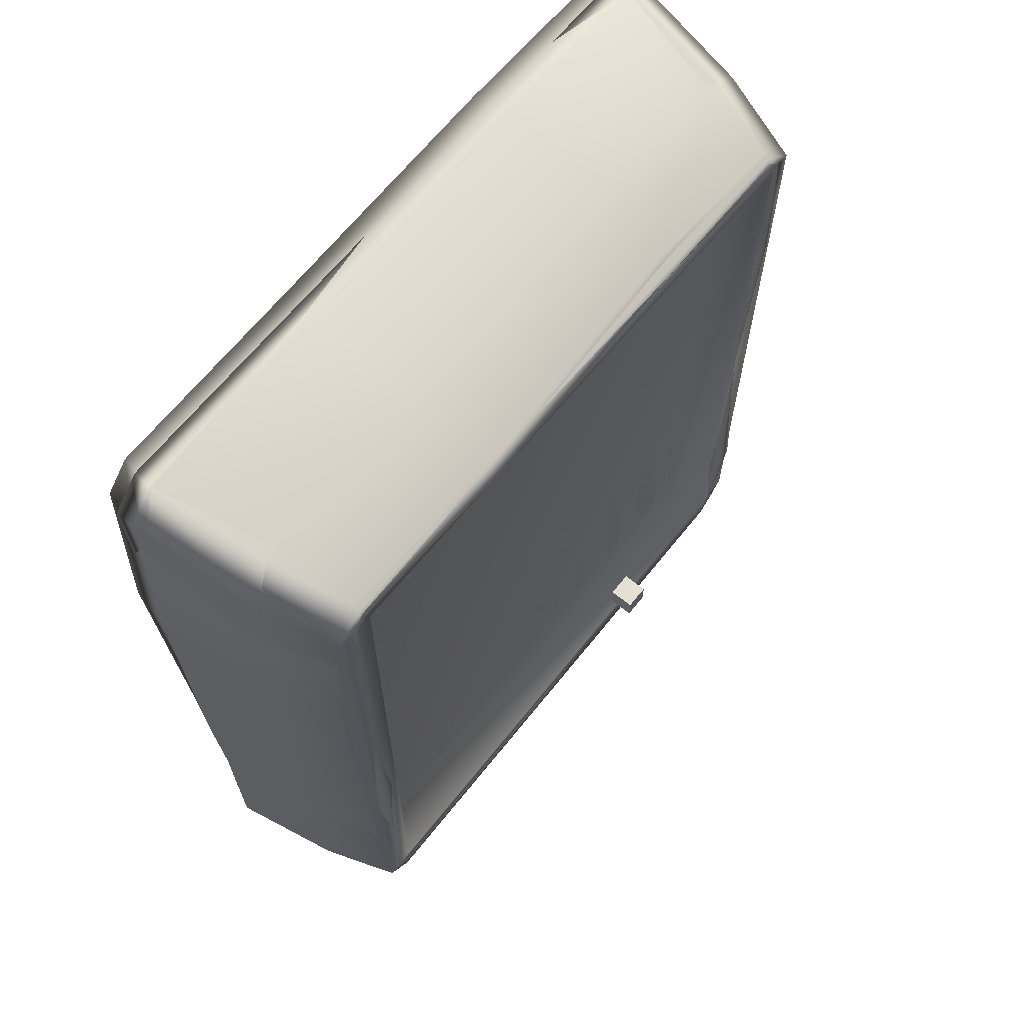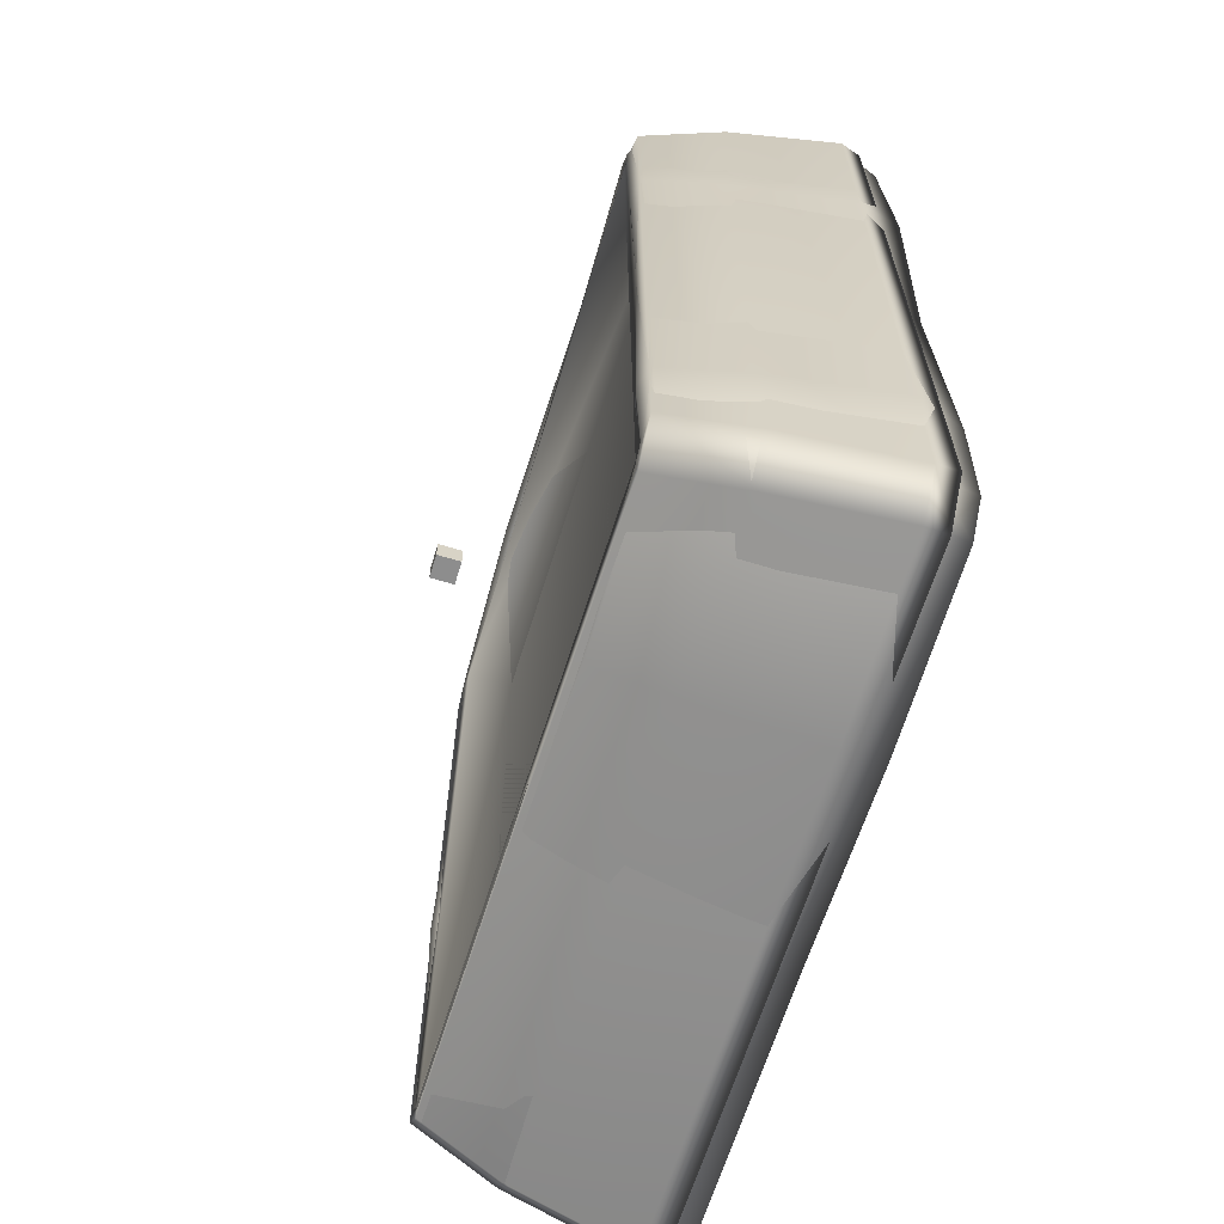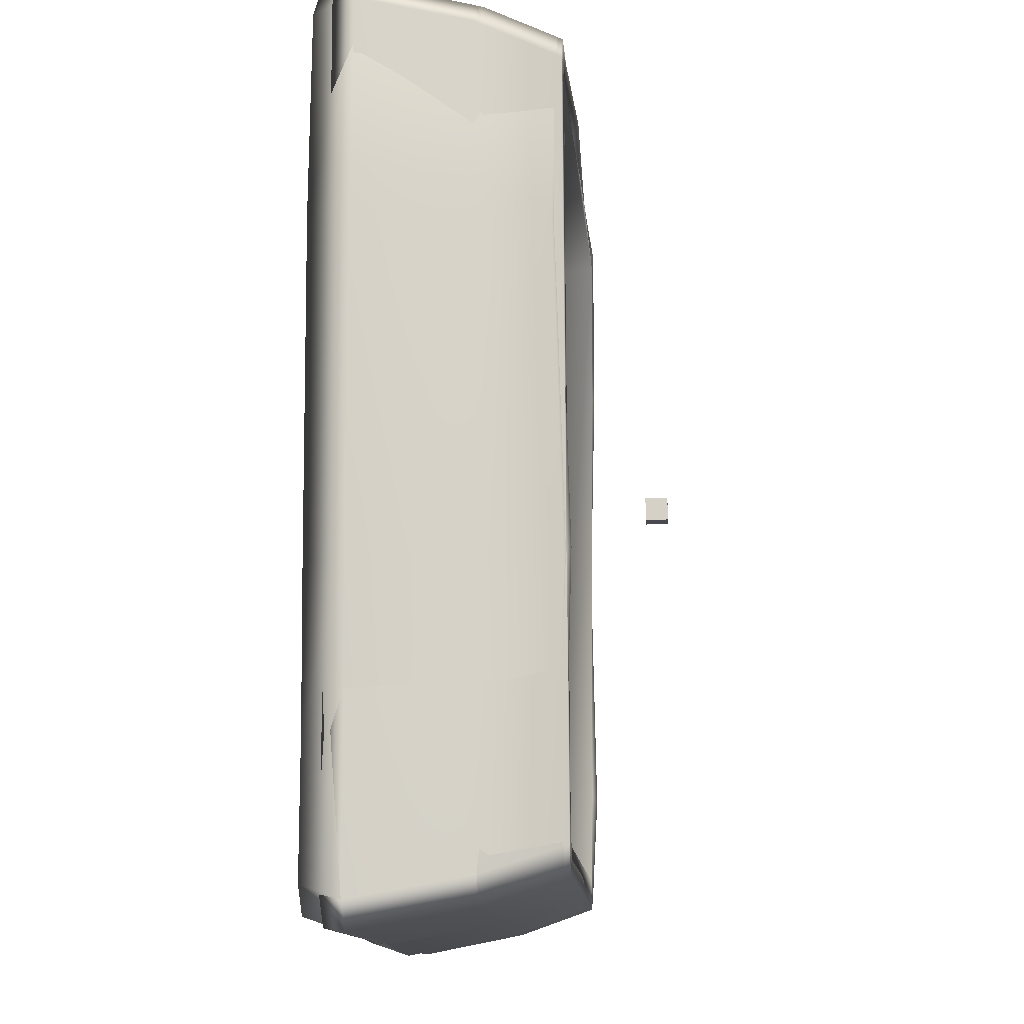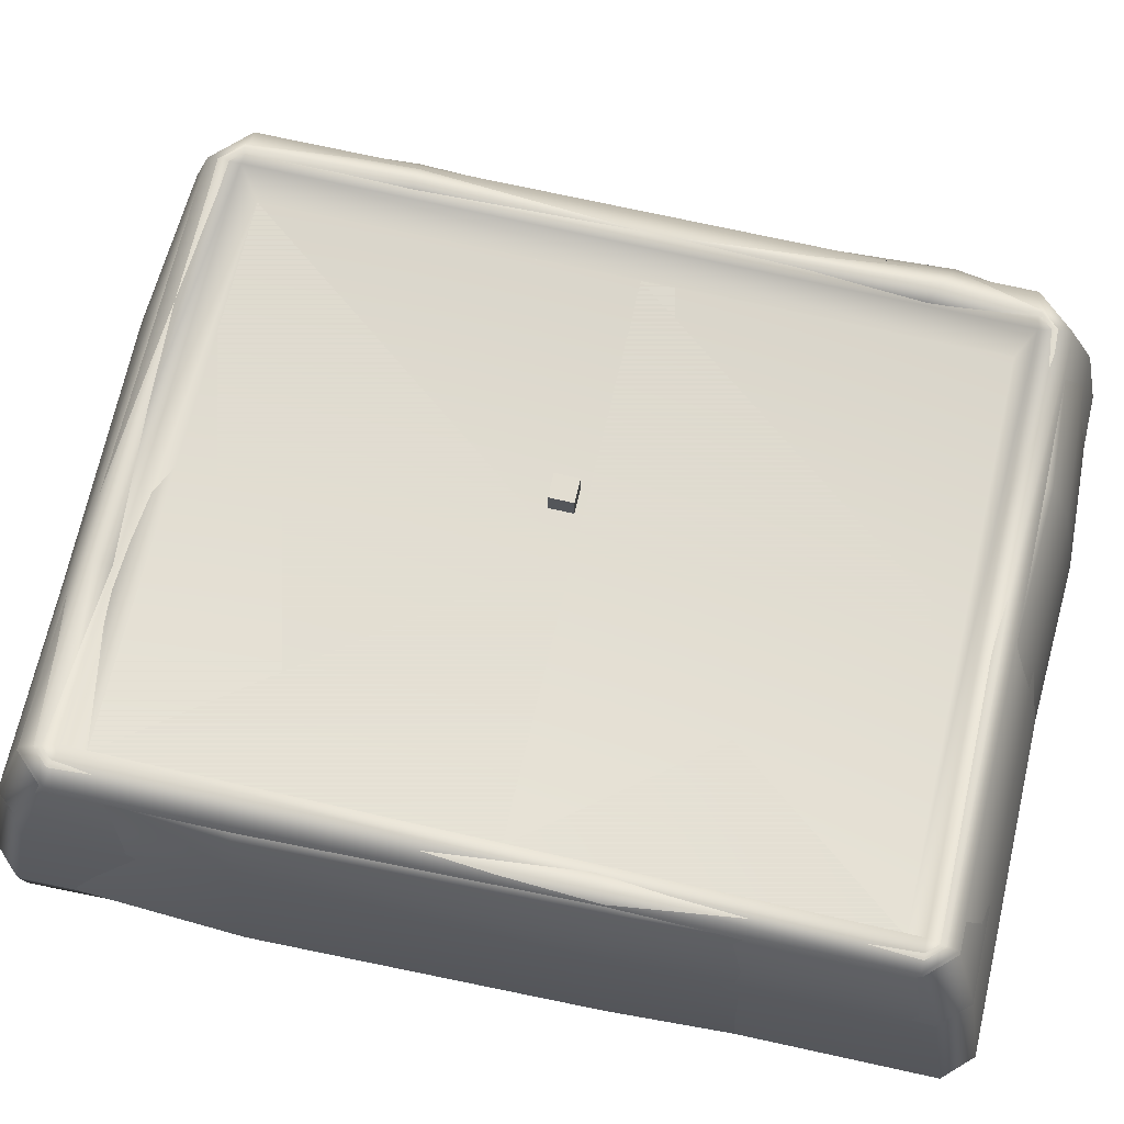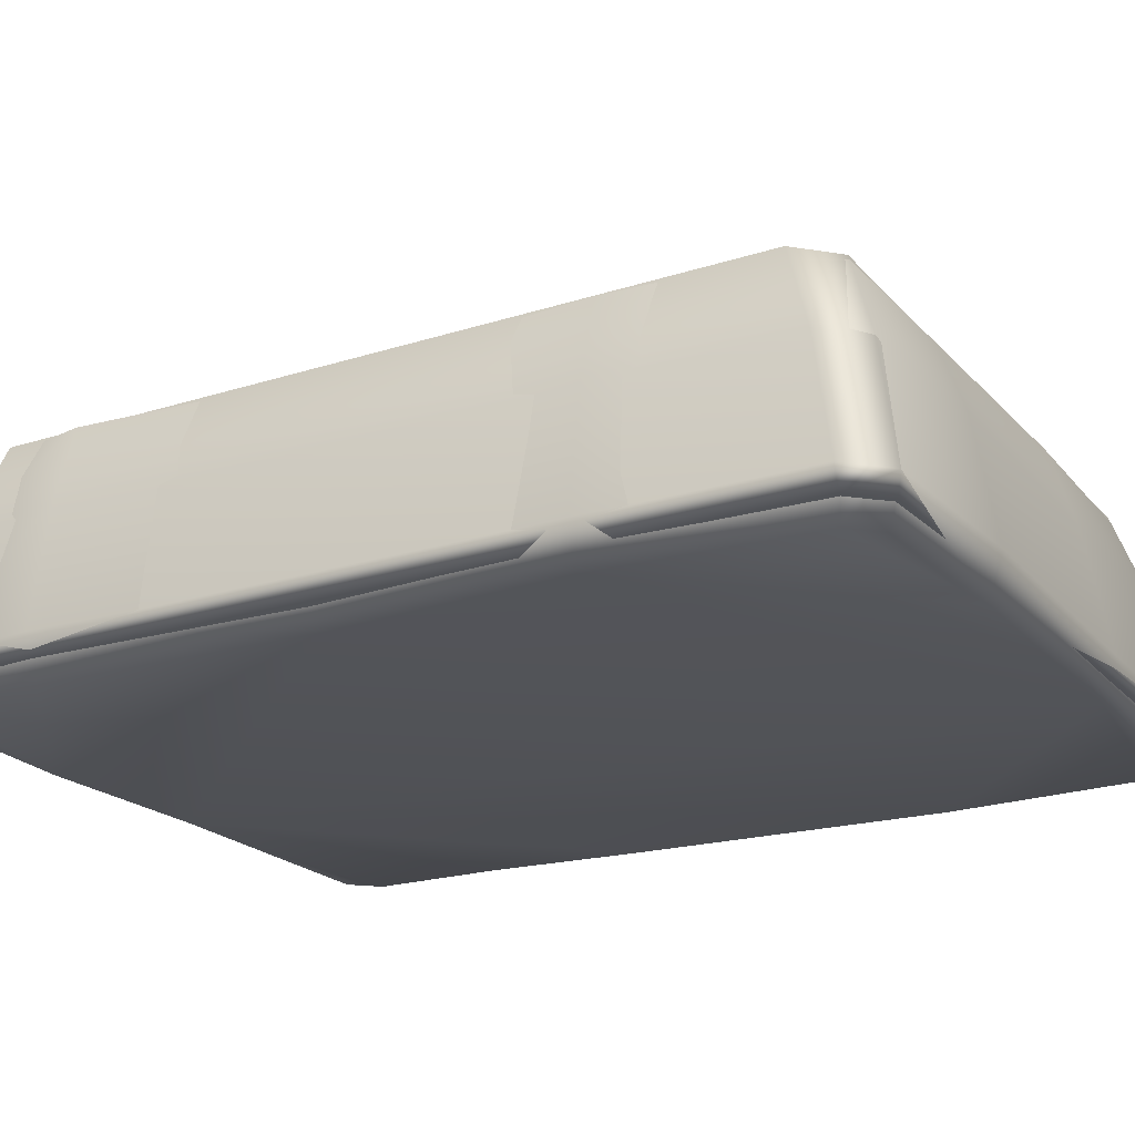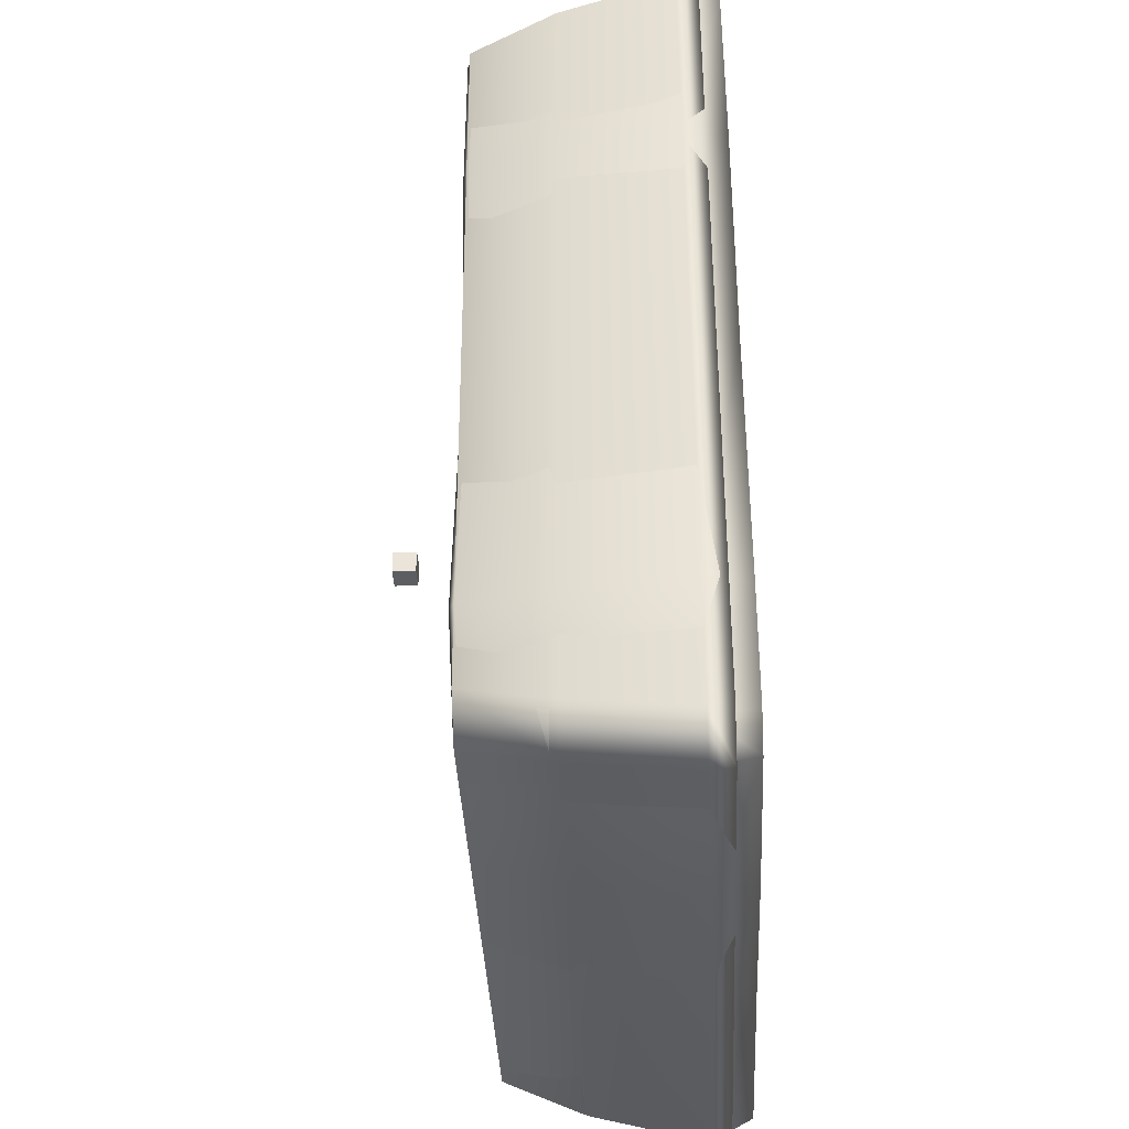
<metadata>
{"format":"obj","ext":"obj","renderer":"f3d","projection":"perspective","resolution":1024,"background":"white","views":[{"elev":65.7,"azim":128.8,"up":"+Z"},{"elev":-64.6,"azim":-107.1,"up":"+Z"},{"elev":-12.7,"azim":94.2,"up":"+Z"},{"elev":68.5,"azim":103.0,"up":"+Y"},{"elev":-21.2,"azim":-60.5,"up":"+Y"},{"elev":-37.6,"azim":-87.2,"up":"+Z"}]}
</metadata>
<code>
g default1
v -0.05 0.3033 0.05
v 0.05 0.3033 0.05
v -0.05 0.4033 0.05
v 0.05 0.4033 0.05
v -0.05 0.4033 -0.05
v 0.05 0.4033 -0.05
v -0.05 0.3033 -0.05
v 0.05 0.3033 -0.05
g pivot1 pivot polySurface1
f 1 2 4 3
f 3 4 6 5
f 5 6 8 7
f 7 8 2 1
f 2 8 6 4
f 7 1 3 5
g default
v -0.05 1.224 0.05
v 0.05 1.224 0.05
v -0.05 1.324 0.05
v 0.05 1.324 0.05
v -0.05 1.324 -0.05
v 0.05 1.324 -0.05
v -0.05 1.224 -0.05
v 0.05 1.224 -0.05
g craft_atch
f 9 10 12 11
f 11 12 14 13
f 13 14 16 15
f 15 16 10 9
f 10 16 14 12
f 15 9 11 13
g default1
v -1.195 0.7236 1.55
v 1.195 0.7236 1.55
v -1.195 0.7236 -1.55
v 1.195 0.7236 -1.55
v -1.238 0.9185 1.606
v 1.238 0.8947 1.606
v -1.238 0.8947 -1.606
v 1.238 0.9078 -1.606
v -0.5925 0.8778 -1.606
v -0.5924 0.9033 1.606
v 0.1197 0.904 -1.606
v 0.5214 0.9207 1.606
v 1.238 0.8947 -1.16
v -1.238 0.9156 -1.16
v -1.238 0.8947 -0.07694
v 1.238 0.9152 -0.3909
v 1.238 0.874 0.9089
v -1.238 0.9185 0.9093
v -1.476 -0.104 1.78
v -1.366 -0.104 1.897
v -1.407 0.07551 1.958
v -1.54 0.07551 1.823
v 1.408 -0.104 1.905
v 1.519 -0.104 1.787
v 1.449 0.07551 1.965
v 1.561 0.07551 1.848
v 1.371 0.592 1.867
v 1.483 0.592 1.748
v -1.461 0.592 1.723
v -1.329 0.592 1.86
v 1.449 -0.104 -1.762
v 1.338 -0.104 -1.88
v 1.428 0.07551 -1.941
v 1.54 0.07551 -1.823
v 1.461 0.592 -1.723
v 1.349 0.592 -1.842
v -1.386 -0.104 -1.88
v -1.497 -0.104 -1.762
v -1.428 0.07551 -1.941
v -1.54 0.07551 -1.823
v -1.349 0.592 -1.842
v -1.461 0.592 -1.723
v -1.377 0.9082 1.619
v -1.246 0.9082 1.753
v 1.399 0.8947 1.643
v 1.288 0.8947 1.761
v 1.377 0.9078 -1.619
v 1.266 0.9078 -1.736
v -1.377 0.8947 -1.619
v -1.266 0.8947 -1.736
v -0.6224 0.592 1.892
v -0.6434 0.07551 1.991
v -0.6322 -0.104 1.93
v -0.6322 -0.104 -1.918
v -0.6434 0.07551 -1.979
v -0.6224 0.592 -1.881
v -0.6001 0.891 -1.774
v -0.5999 0.8792 1.786
v 0.5319 0.592 1.872
v 0.5392 0.07551 1.97
v 0.5353 -0.104 1.909
v 0.1721 -0.104 -1.88
v 0.176 0.07551 -1.941
v 0.1687 0.592 -1.842
v 0.161 0.904 -1.736
v 0.524 0.9207 1.765
v 1.377 0.8947 -1.161
v -1.424 0.9156 -1.251
v -1.509 0.592 -1.261
v -1.587 0.07551 -1.271
v -1.52 -0.104 -1.265
v 1.449 -0.104 -1.175
v 1.54 0.07551 -1.181
v 1.461 0.592 -1.171
v -1.377 0.8947 -0.07956
v -1.461 0.592 -0.1017
v -1.54 0.07551 -0.1231
v -1.472 -0.104 -0.1101
v 1.497 -0.104 -0.5114
v 1.573 0.07551 -0.5244
v 1.495 0.592 -0.503
v 1.411 0.9153 -0.4804
v 1.443 0.8741 0.9083
v -1.408 0.9185 0.9088
v -1.493 0.592 0.9043
v -1.571 0.07551 0.9
v -1.528 -0.104 0.9026
v 1.563 -0.104 0.9026
v 1.606 0.07551 0.9
v 1.528 0.592 0.9043
v 1.308 0.9358 -1.612
v 1.252 0.9358 -1.671
v 0.1404 0.9321 -1.671
v -0.5963 0.9059 -1.69
v -1.252 0.9227 -1.671
v -1.308 0.9227 -1.612
v -1.331 0.9436 -1.206
v -1.308 0.9227 -0.07825
v -1.323 0.9465 0.909
v -1.308 0.9465 1.612
v -1.242 0.9465 1.68
v -0.5961 0.9312 1.696
v 0.5227 0.9488 1.686
v 1.263 0.9227 1.683
v 1.319 0.9227 1.625
v 1.341 0.9021 0.9086
v 1.324 0.9433 -0.4357
v 1.308 0.9227 -1.161
v -1.195 0.7236 -0.0407
v 1.195 0.7236 -0.0407
v 0 0.7236 -1.55
v 0 0.7236 -0.0407
v 0 0.7236 1.55
g pCube6 polySurface1 sheet_table
f 18 28 22
f 20 24 27
f 33 18 22
f 17 34 21
f 19 25 23
f 26 17 21
f 27 127 20
f 28 18 129
f 20 29 24
f 30 19 23
f 31 19 30
f 20 32 29
f 32 20 126
f 127 128 126 20
f 31 125 19
f 22 28 119 120
f 27 24 108 109
f 33 22 121 122
f 21 34 115 116
f 77 104 40 39
f 35 36 37 38
f 38 37 46 45
f 39 40 42 41
f 41 42 44 43
f 43 44 61 62
f 45 46 60 59
f 47 48 49 50
f 50 49 52 51
f 51 52 64 63
f 53 54 56 55
f 55 56 58 57
f 57 58 65 66
f 76 41 43 75
f 80 52 49 79
f 42 105 106 44
f 102 38 45 101
f 76 77 39 41
f 49 48 78 79
f 42 40 104 105
f 102 103 35 38
f 82 75 43 62
f 52 80 81 64
f 44 106 99 61
f 101 45 59 100
f 116 117 21
f 120 121 22
f 107 108 24
f 111 112 23
f 37 68 67 46
f 37 36 69 68
f 35 103 69 36
f 71 70 53 55
f 57 72 71 55
f 73 72 57 66
f 23 25 110 111
f 117 118 26 21
f 46 67 74 60
f 68 76 75 67
f 68 69 77 76
f 103 77 69
f 79 78 70 71
f 72 80 79 71
f 81 80 72 73
f 25 27 109 110
f 118 119 28 26
f 74 67 75 82
f 24 29 124 107
f 112 113 30 23
f 58 85 84 65
f 56 86 85 58
f 56 54 87 86
f 70 87 54 53
f 47 88 78 48
f 89 88 47 50
f 90 89 50 51
f 83 90 51 63
f 113 114 31 30
f 85 92 91 84
f 86 93 92 85
f 86 87 94 93
f 87 70 94
f 70 78 94
f 78 88 95
f 96 95 88 89
f 97 96 89 90
f 98 97 90 83
f 29 32 123 124
f 32 33 122 123
f 114 115 34 31
f 92 101 100 91
f 93 102 101 92
f 93 94 103 102
f 94 78 77 103
f 78 95 104 77
f 105 104 95 96
f 106 105 96 97
f 99 106 97 98
f 63 64 108 107
f 109 108 64 81
f 110 109 81 73
f 111 110 73 66
f 65 112 111 66
f 84 113 112 65
f 91 114 113 84
f 100 115 114 91
f 116 115 100 59
f 59 60 117 116
f 74 118 117 60
f 82 119 118 74
f 120 119 82 62
f 61 121 120 62
f 122 121 61 99
f 123 122 99 98
f 124 123 98 83
f 107 124 83 63
f 34 17 125
f 128 129 18 126
f 33 126 18
f 19 127 25
f 125 128 127 19
f 17 129 128 125
f 26 129 17
f 28 129 26
f 25 127 27
f 32 126 33
f 34 125 31
g default1
v -1.195 0.7236 1.55
v 1.195 0.7236 1.55
v -1.195 0.7236 -1.55
v 1.195 0.7236 -1.55
v -1.238 0.9411 1.606
v 1.238 0.9173 1.606
v -1.238 0.9173 -1.606
v 1.238 0.9304 -1.606
v -1.535 -0.01619 1.806
v -1.399 -0.01619 1.942
v -1.407 0.07551 1.958
v -1.562 0.07551 1.807
v 1.441 -0.01619 1.95
v 1.569 -0.01619 1.812
v 1.449 0.07551 1.965
v 1.576 0.07551 1.831
v 1.483 -0.01619 -1.805
v 1.369 -0.01619 -1.925
v 1.428 0.07551 -1.941
v 1.54 0.07551 -1.823
v -1.415 -0.01619 -1.937
v -1.562 -0.01619 -1.779
v -1.423 0.07551 -1.953
v -1.569 0.07551 -1.798
v -1.394 0.9307 1.595
v -1.24 0.9307 1.745
v 1.407 0.9173 1.618
v 1.282 0.9173 1.753
v 1.371 0.9303 -1.611
v 1.261 0.9303 -1.728
v -1.4 0.9173 -1.585
v -1.256 0.9173 -1.74
v 1.519 0.5618 1.737
v 1.375 0.5618 1.873
v -1.333 0.5697 1.866
v -1.489 0.5697 1.713
v -1.496 0.5618 -1.704
v -1.349 0.5618 -1.861
v 1.353 0.5694 -1.848
v 1.466 0.5694 -1.73
g _coll group47 polySurface1 sheet_metal_coll
f 131 135 137 133
f 134 130 132 136
f 130 131 133 132
f 157 135 134 155
f 161 136 137 159
f 158 137 135 156
f 154 134 136 160
f 146 143 142 139 138 151 150 147
f 138 139 140 141
f 141 140 164 165
f 142 143 145 144
f 144 145 162 163
f 146 147 148 149
f 149 148 168 169
f 150 151 153 152
f 152 153 166 167
f 140 144 163 164
f 148 152 167 168
f 145 149 169 162
f 153 141 165 166
f 139 142 144 140
f 148 147 150 152
f 145 143 146 149
f 151 138 141 153
f 134 154 155
f 135 157 156
f 137 158 159
f 136 161 160
f 136 132 133 137
f 130 134 135 131
f 163 162 156 157
f 164 163 157 155
f 165 164 155 154
f 166 165 154 160
f 167 166 160 161
f 168 167 161 159
f 169 168 159 158
f 162 169 158 156

</code>
